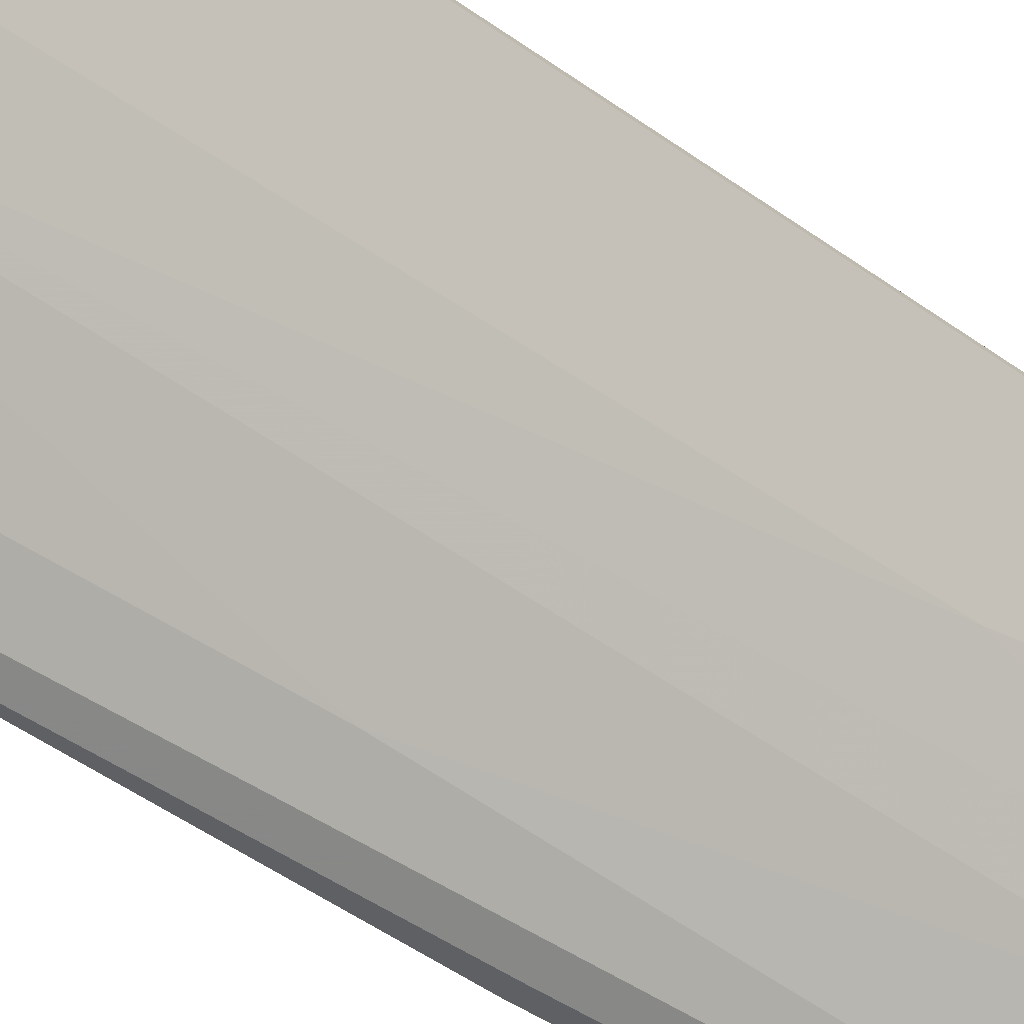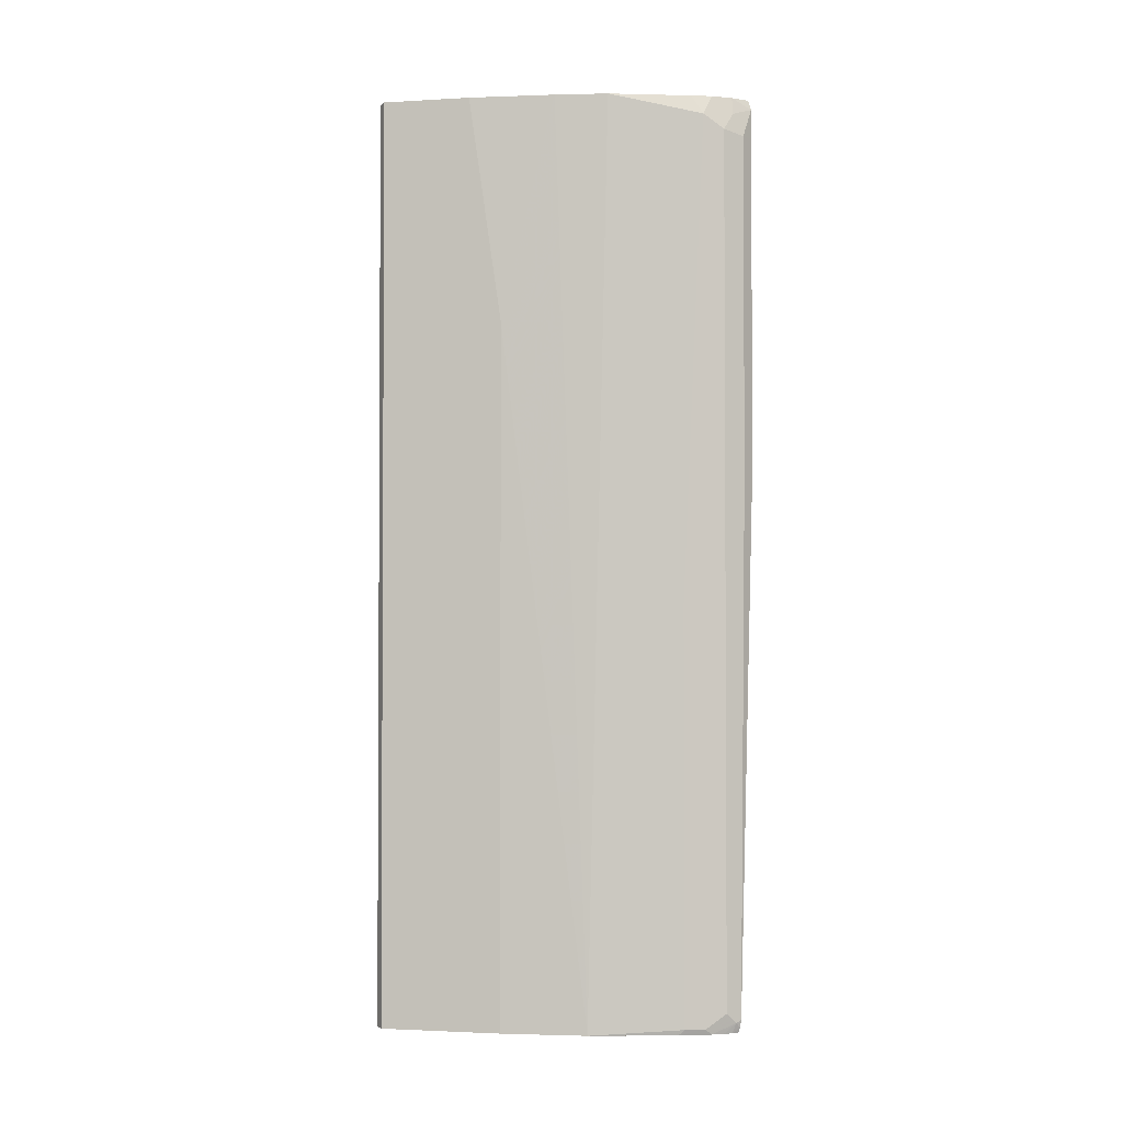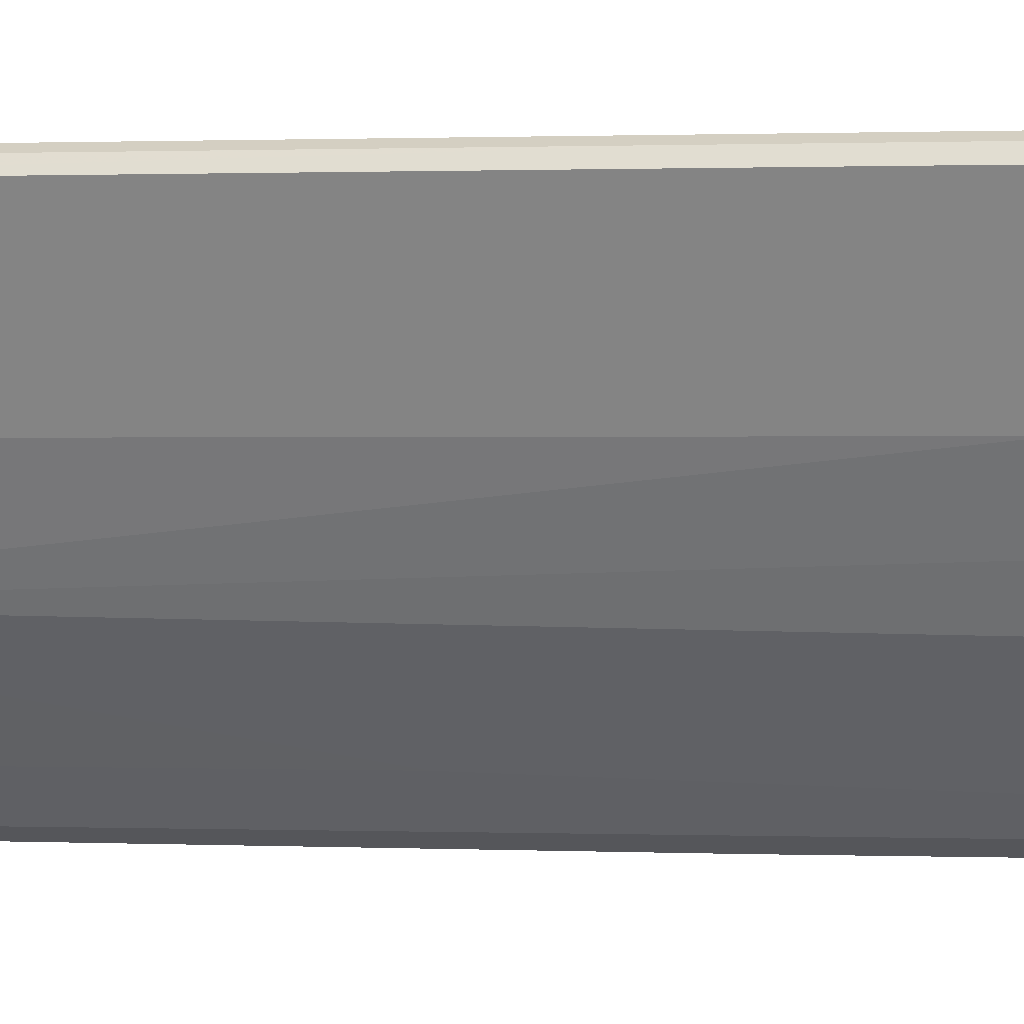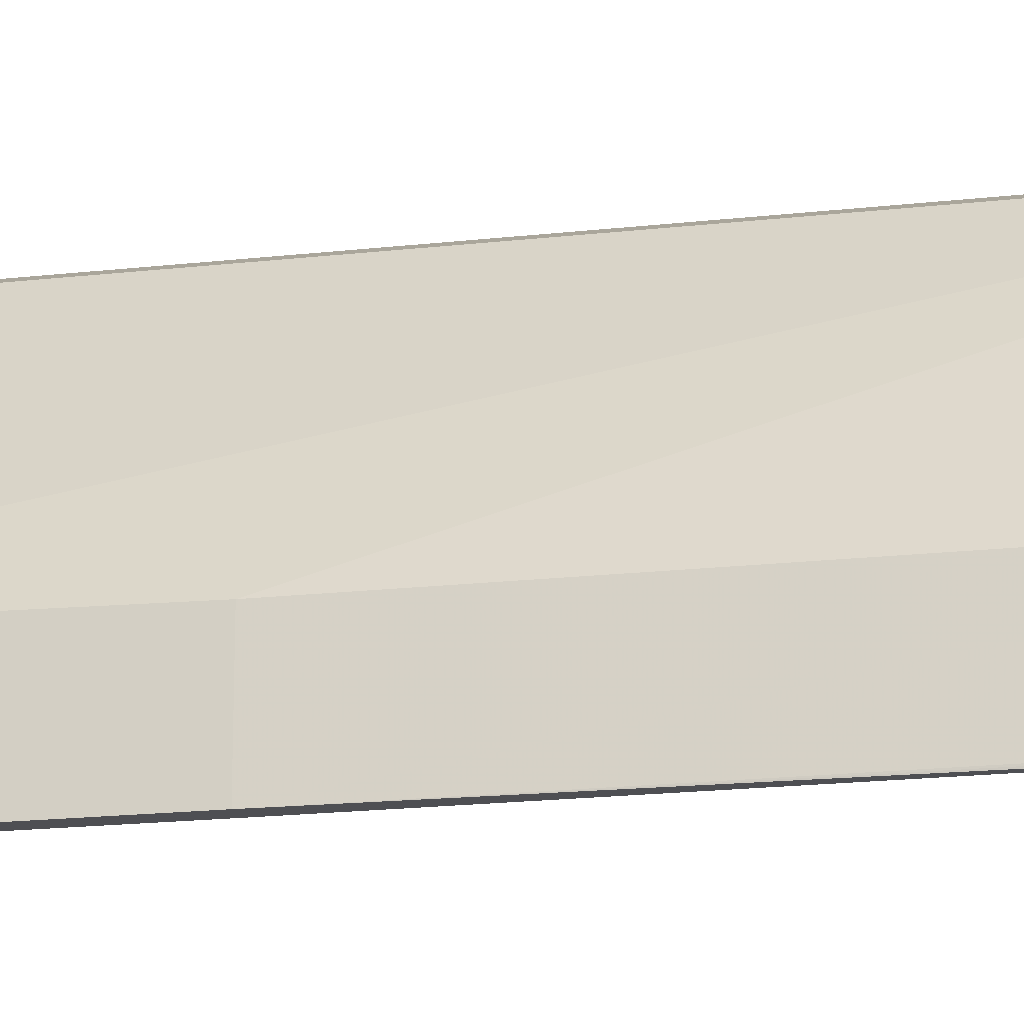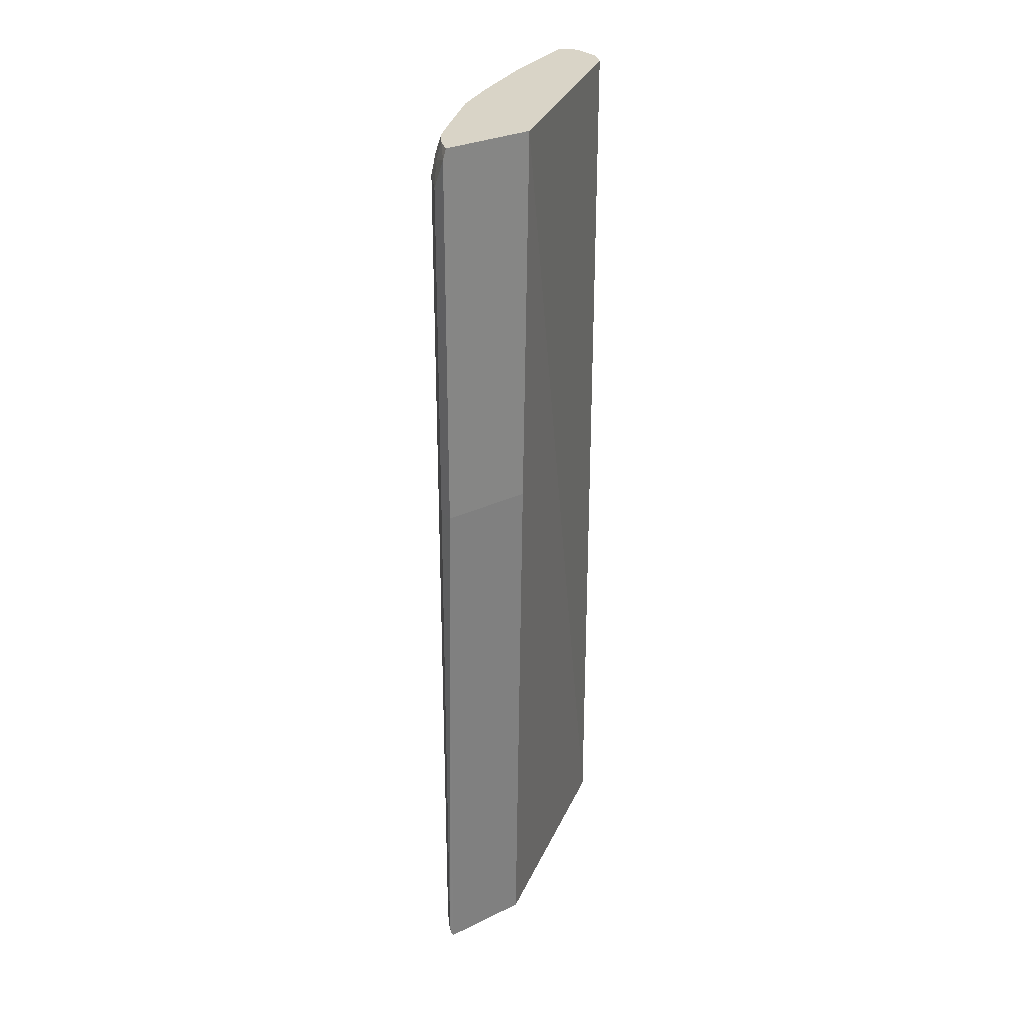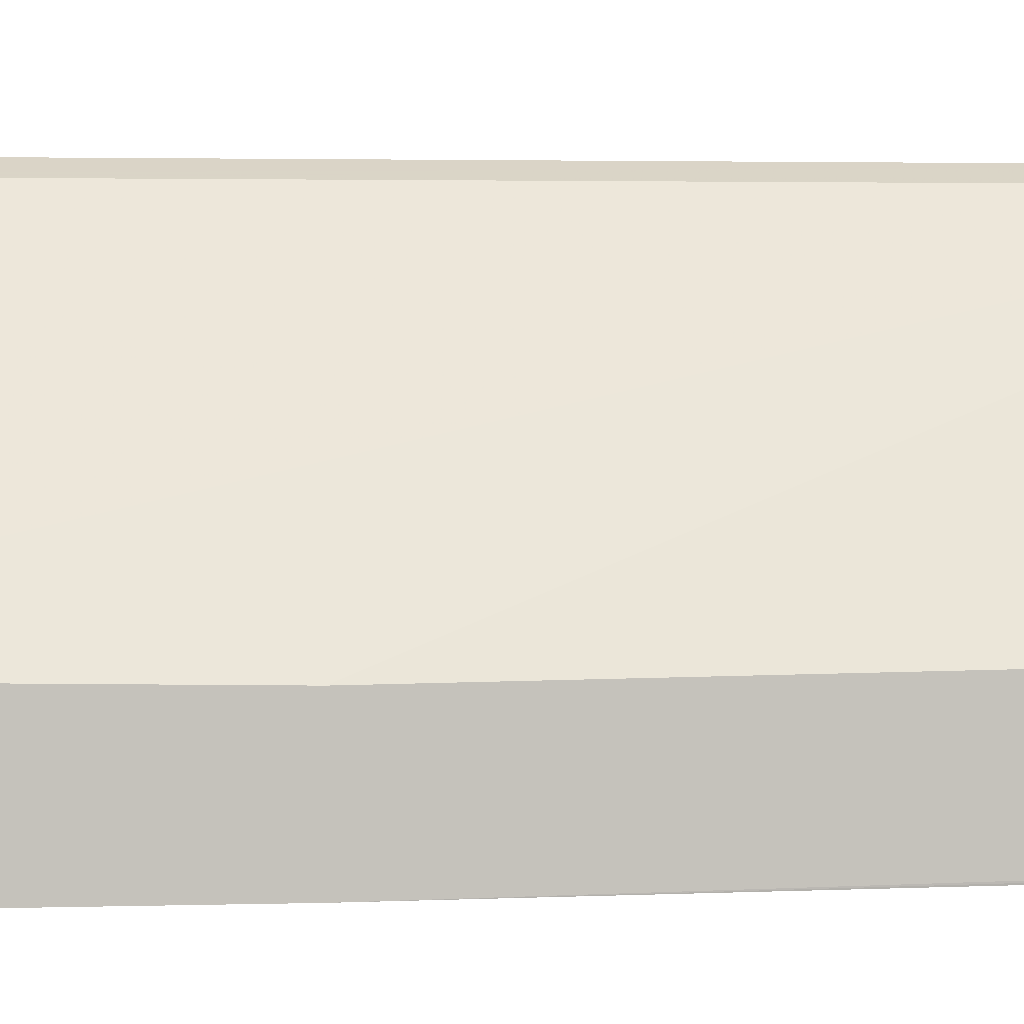
<metadata>
{"format":"obj","ext":"obj","renderer":"f3d","projection":"perspective","resolution":1024,"background":"white","views":[{"elev":-42.2,"azim":-131.1,"up":"+Y"},{"elev":-2.1,"azim":-51.8,"up":"+Z"},{"elev":0.4,"azim":-81.0,"up":"+Y"},{"elev":-18.1,"azim":102.6,"up":"+Y"},{"elev":28.7,"azim":54.2,"up":"+Z"},{"elev":2.0,"azim":82.4,"up":"+Y"}]}
</metadata>
<code>
v -0.7145 0.1398 -0.4822
v -0.6471 0.1449 -0.4822
v -0.5024 -0.07108 -0.4822
v -0.4817 -0.07759 0.1009
v -0.4817 -0.1708 0.1009
v -0.4817 -0.07114 0.4918
v -0.6471 0.1449 0.4918
v -0.6679 0.1553 0.4918
v -0.6679 0.1553 -0.4822
v -0.6989 0.1553 -0.4822
v -0.7093 0.1501 -0.4822
v -0.6989 0.1553 0.4918
v -0.7144 0.1398 0.4918
v -0.7093 0.1501 0.4918
v -0.7093 0.1501 0.1009
v -0.7106 0.1321 0.1009
v -0.673 0.05692 0.4918
v -0.6264 -0.0207 0.4918
v -0.6575 0.02588 0.2537
v -0.6575 0.02588 -0.4822
v -0.6109 -0.05176 -0.4822
v -0.5024 -0.1643 -0.4822
v -0.5274 -0.1479 -0.4822
v -0.5517 -0.1235 -0.4822
v -0.5488 -0.1294 -0.4763
v -0.5333 -0.1449 -0.4763
v -0.5177 -0.1605 -0.4608
v -0.5177 -0.1605 0.4556
v -0.5333 -0.145 0.4711
v -0.5488 -0.1294 -0.04146
v -0.5954 -0.06728 0.4918
v -0.5353 -0.1315 0.4918
v -0.5198 -0.147 0.4918
v -0.5012 -0.1594 0.4918
v -0.5048 -0.1631 0.4737
v -0.4817 -0.1708 0.4814
v -0.4817 -0.1673 0.4918
v -0.4817 -0.1708 0.4504
v -0.497 -0.1708 0.4504
v -0.497 -0.1708 0.1009
v -0.5024 -0.1682 -0.4686
v -0.5074 -0.1657 -0.4711
v -0.5024 -0.1663 -0.477
v -0.509 -0.1609 -0.4822
v -0.5164 -0.1558 -0.4822
f 39 5 38
f 34 36 37
f 38 5 36
f 36 5 6
f 37 36 6
f 37 6 18
f 32 37 18
f 34 37 32
f 34 35 36
f 31 30 29
f 33 29 28
f 33 28 34
f 33 34 32
f 33 32 29
f 31 29 32
f 31 32 18
f 31 18 21
f 40 5 39
f 34 28 35
f 40 41 5
f 42 27 23
f 40 39 28
f 19 21 18
f 13 18 8
f 6 8 18
f 41 43 5
f 22 3 5
f 22 5 43
f 44 22 43
f 44 23 22
f 31 21 30
f 45 42 23
f 45 23 44
f 45 44 42
f 42 44 43
f 42 43 41
f 42 41 27
f 28 27 41
f 39 38 36
f 35 39 36
f 35 28 39
f 40 28 41
f 25 30 21
f 25 29 30
f 26 29 25
f 14 12 15
f 14 15 13
f 14 13 12
f 12 13 8
f 12 8 10
f 12 10 11
f 11 10 1
f 10 2 1
f 12 11 15
f 9 7 2
f 9 8 7
f 7 8 6
f 7 6 2
f 4 2 6
f 4 6 5
f 4 5 3
f 4 3 2
f 2 3 1
f 9 2 10
f 11 1 15
f 9 10 8
f 16 13 1
f 15 1 13
f 26 28 29
f 26 27 28
f 26 23 27
f 24 23 26
f 24 25 21
f 24 21 23
f 23 21 22
f 22 21 3
f 24 26 25
f 17 16 1
f 20 17 1
f 20 1 21
f 20 21 19
f 20 19 17
f 17 19 18
f 17 18 13
f 21 1 3
f 17 13 16

</code>
